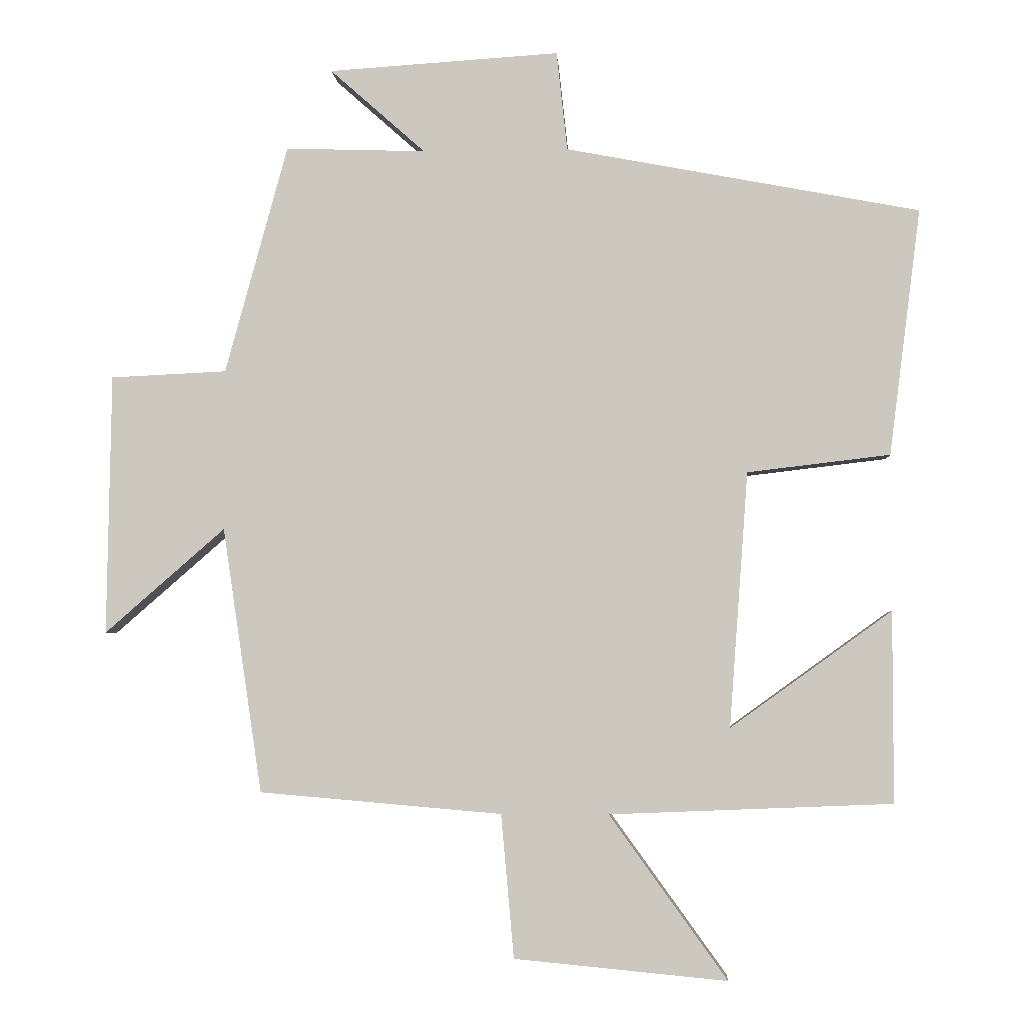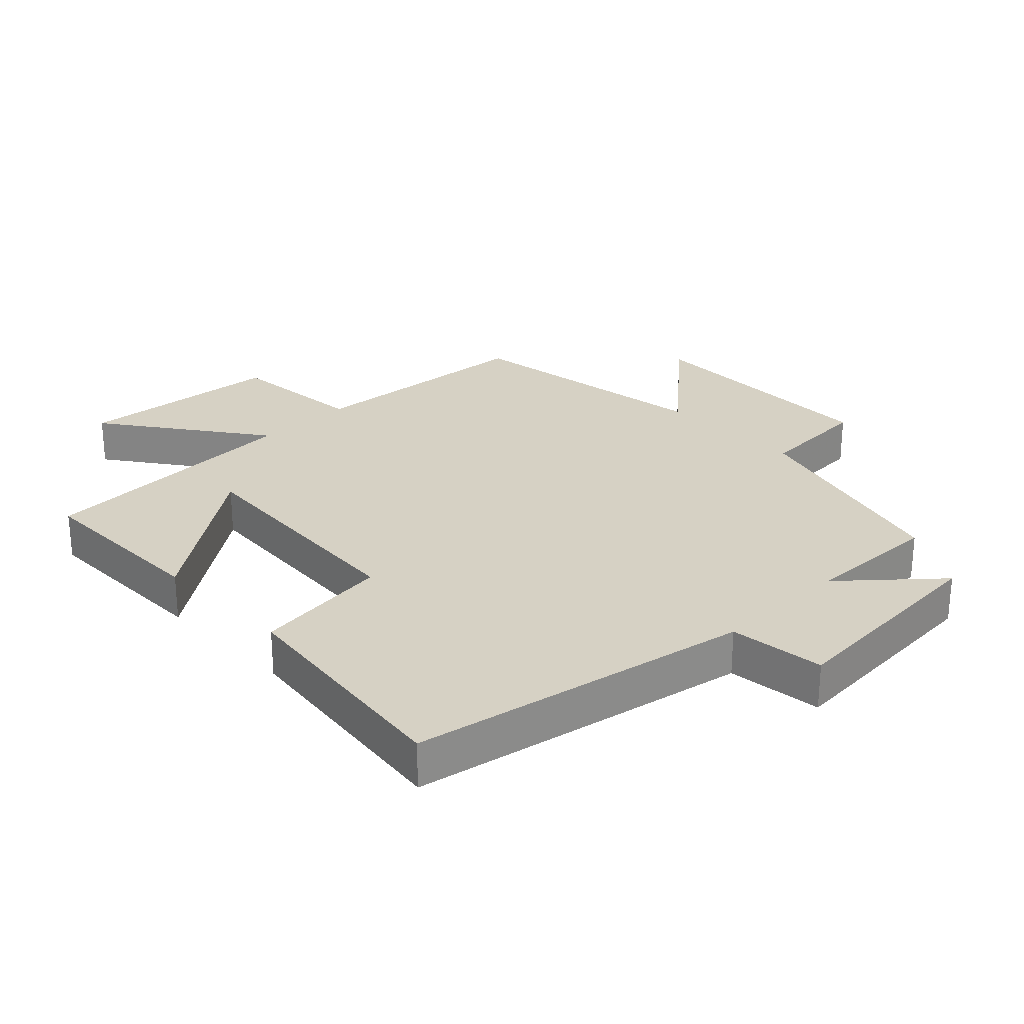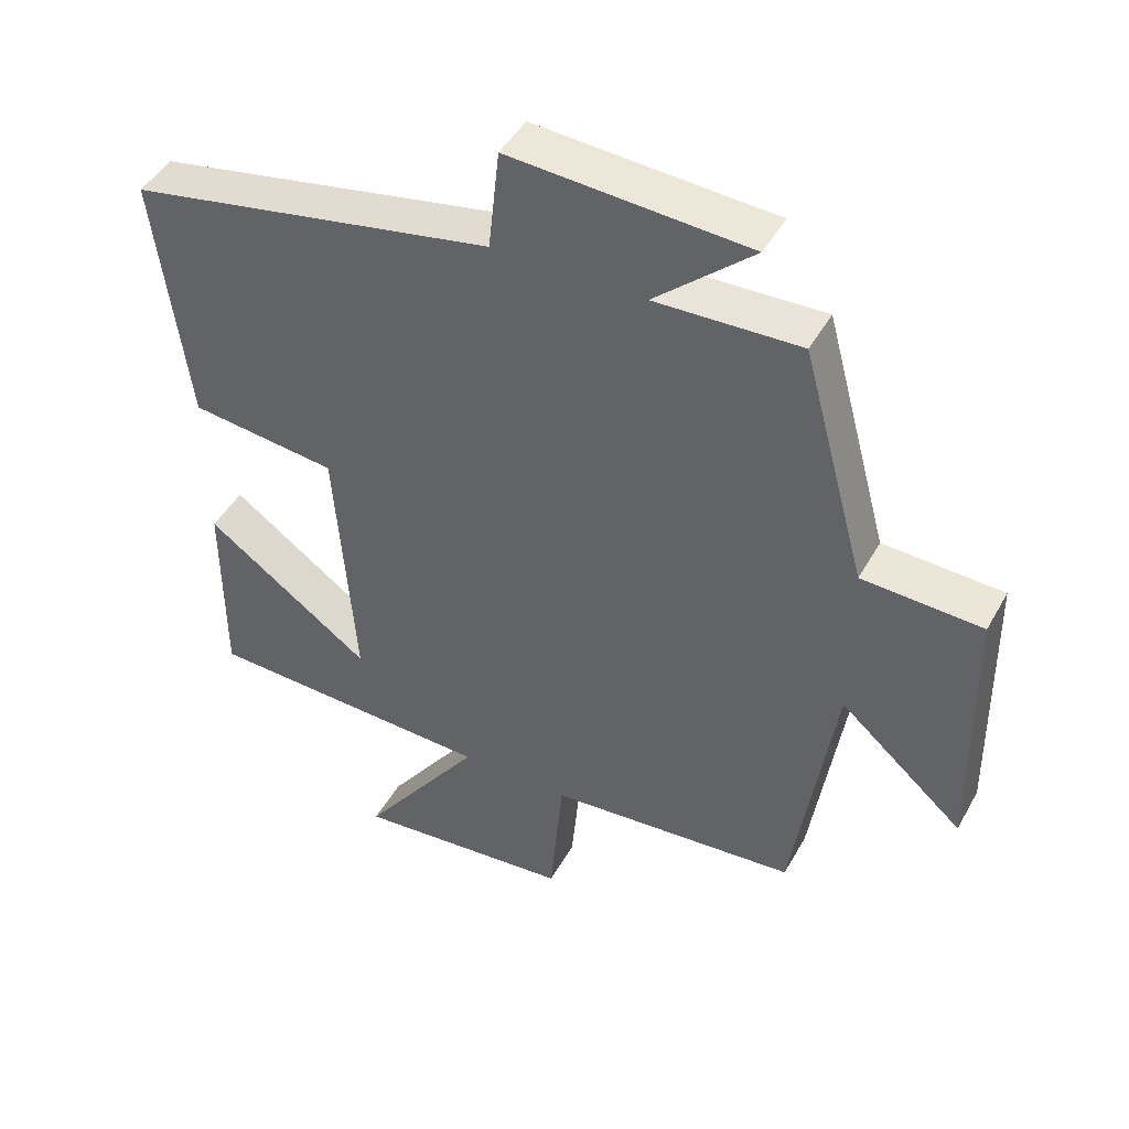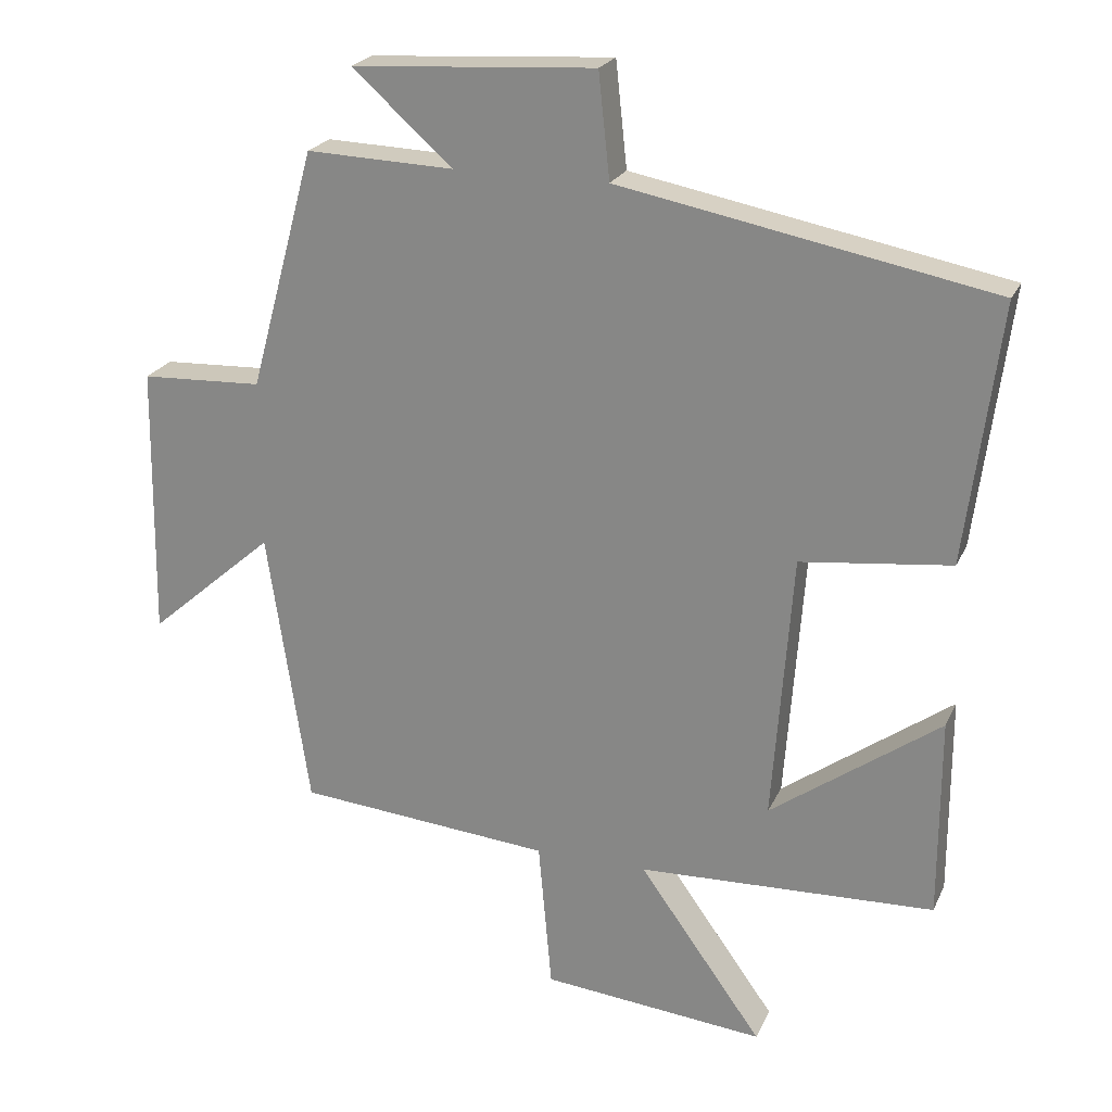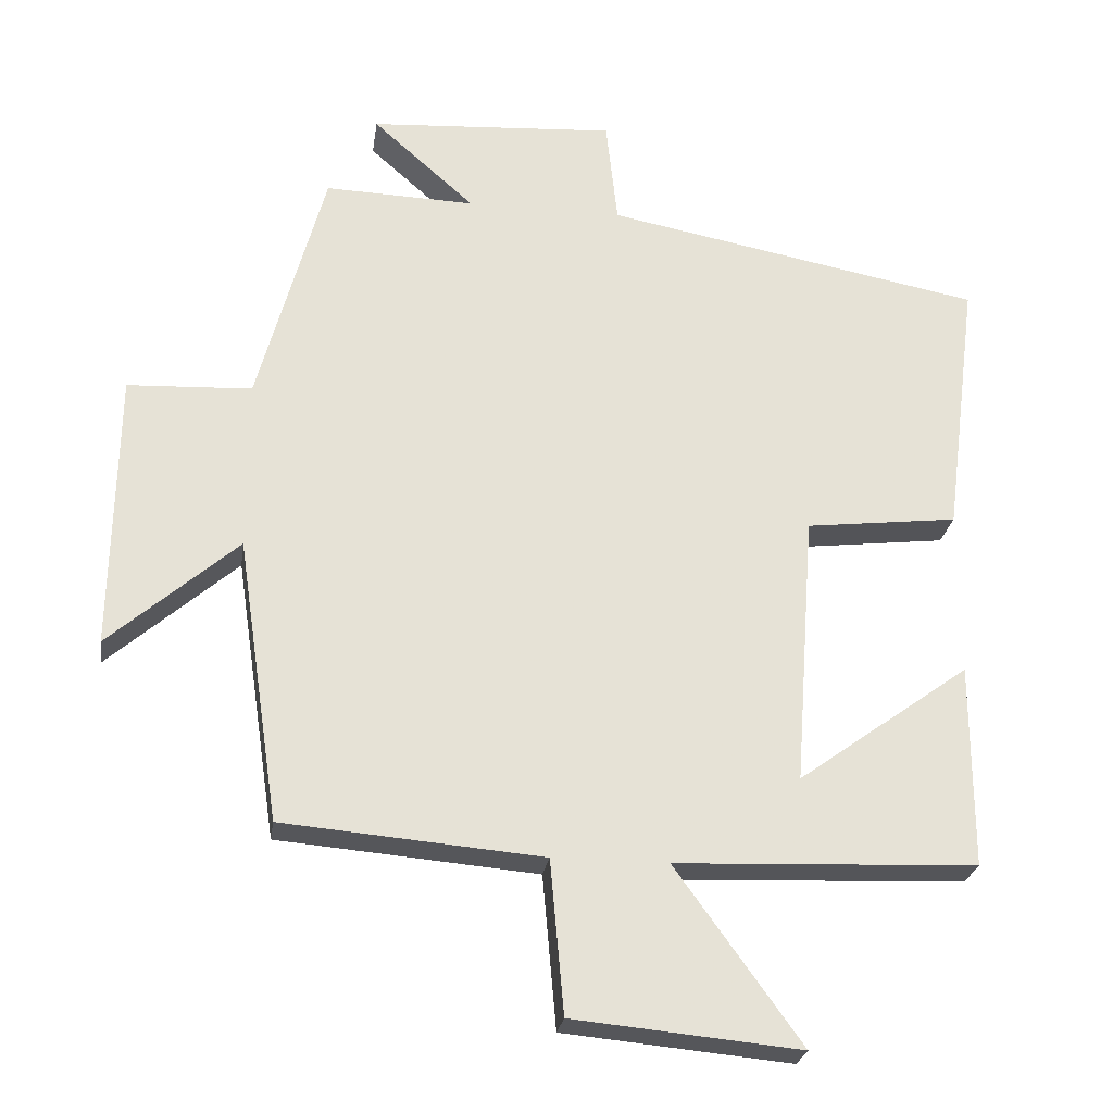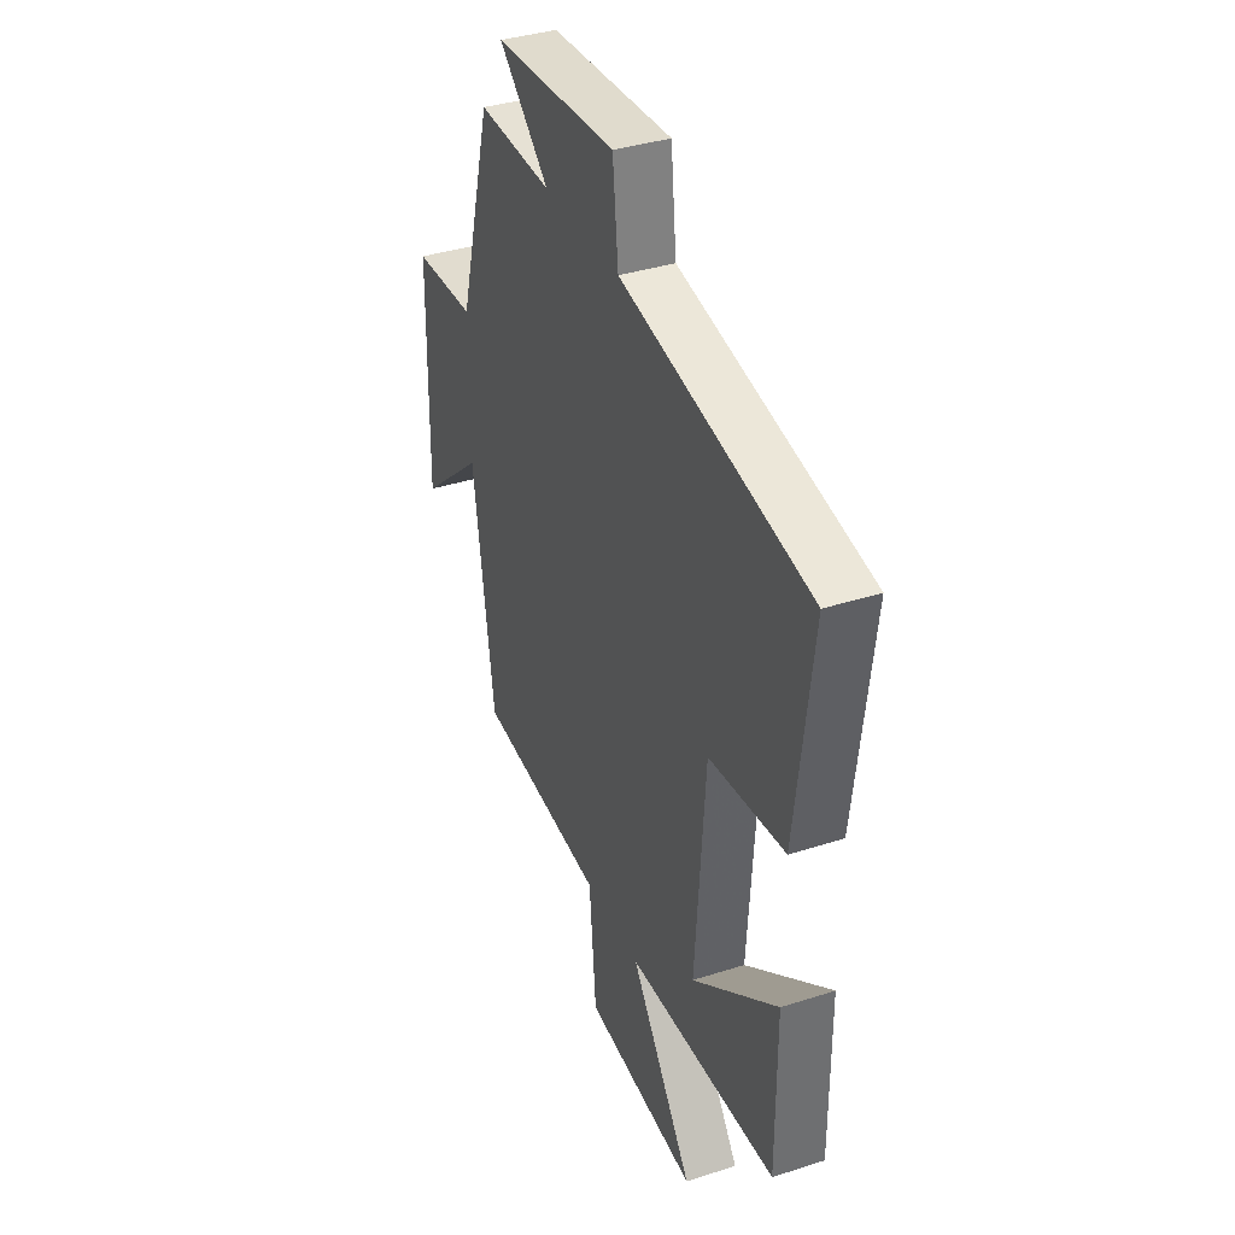
<metadata>
{"format":"obj","ext":"obj","renderer":"f3d","projection":"perspective","resolution":1024,"background":"white","views":[{"elev":-3.9,"azim":-176.4,"up":"+Z"},{"elev":26.9,"azim":-44.3,"up":"+Y"},{"elev":45.6,"azim":27.7,"up":"+Z"},{"elev":22.7,"azim":-160.2,"up":"+Z"},{"elev":-25.4,"azim":171.8,"up":"+Z"},{"elev":37.0,"azim":-112.6,"up":"+Z"}]}
</metadata>
<code>
v -0.5 0.07 -0.483
v -0.5 0.07 -0.199
v -0.26 0.07 -0.372
v -0.288 0.07 0.008
v -0.5 0.07 0.033
v -0.547 0.07 0.4
v -0.02 0.07 0.5
v -0.004 0.07 0.648
v 0.34 0.07 0.626
v 0.198 0.07 0.5
v 0.407 0.07 0.507
v 0.5 0.07 0.166
v 0.673 0.07 0.158
v 0.679 0.07 -0.23
v 0.5 0.07 -0.074
v 0.441 0.07 -0.469
v 0.08 0.07 -0.5
v 0.061 0.07 -0.713
v -0.255 0.07 -0.743
v -0.08 0.07 -0.5
v -0.5 0 -0.483
v -0.5 0 -0.199
v -0.26 0 -0.372
v -0.288 0 0.008
v -0.5 0 0.033
v -0.547 0 0.4
v -0.02 0 0.5
v -0.004 0 0.648
v 0.34 0 0.626
v 0.198 0 0.5
v 0.407 0 0.507
v 0.5 0 0.166
v 0.673 0 0.158
v 0.679 0 -0.23
v 0.5 0 -0.074
v 0.441 0 -0.469
v 0.08 0 -0.5
v 0.061 0 -0.713
v -0.255 0 -0.743
v -0.08 0 -0.5
f 17 18 19 20
f 17 20 1
f 16 17 1
f 15 16 1
f 12 13 14 15
f 10 11 12 15
f 7 8 9 10
f 7 10 15
f 6 7 15
f 5 6 15
f 4 5 15
f 3 4 15
f 1 2 3
f 1 3 15
f 40 39 38 37
f 21 40 37
f 21 37 36
f 21 36 35
f 35 34 33 32
f 35 32 31 30
f 30 29 28 27
f 35 30 27
f 35 27 26
f 35 26 25
f 35 25 24
f 35 24 23
f 23 22 21
f 35 23 21
f 1 21 22 2
f 2 22 23 3
f 3 23 24 4
f 4 24 25 5
f 5 25 26 6
f 6 26 27 7
f 7 27 28 8
f 8 28 29 9
f 9 29 30 10
f 10 30 31 11
f 11 31 32 12
f 12 32 33 13
f 13 33 34 14
f 14 34 35 15
f 15 35 36 16
f 16 36 37 17
f 17 37 38 18
f 18 38 39 19
f 19 39 40 20
f 20 40 21 1

</code>
